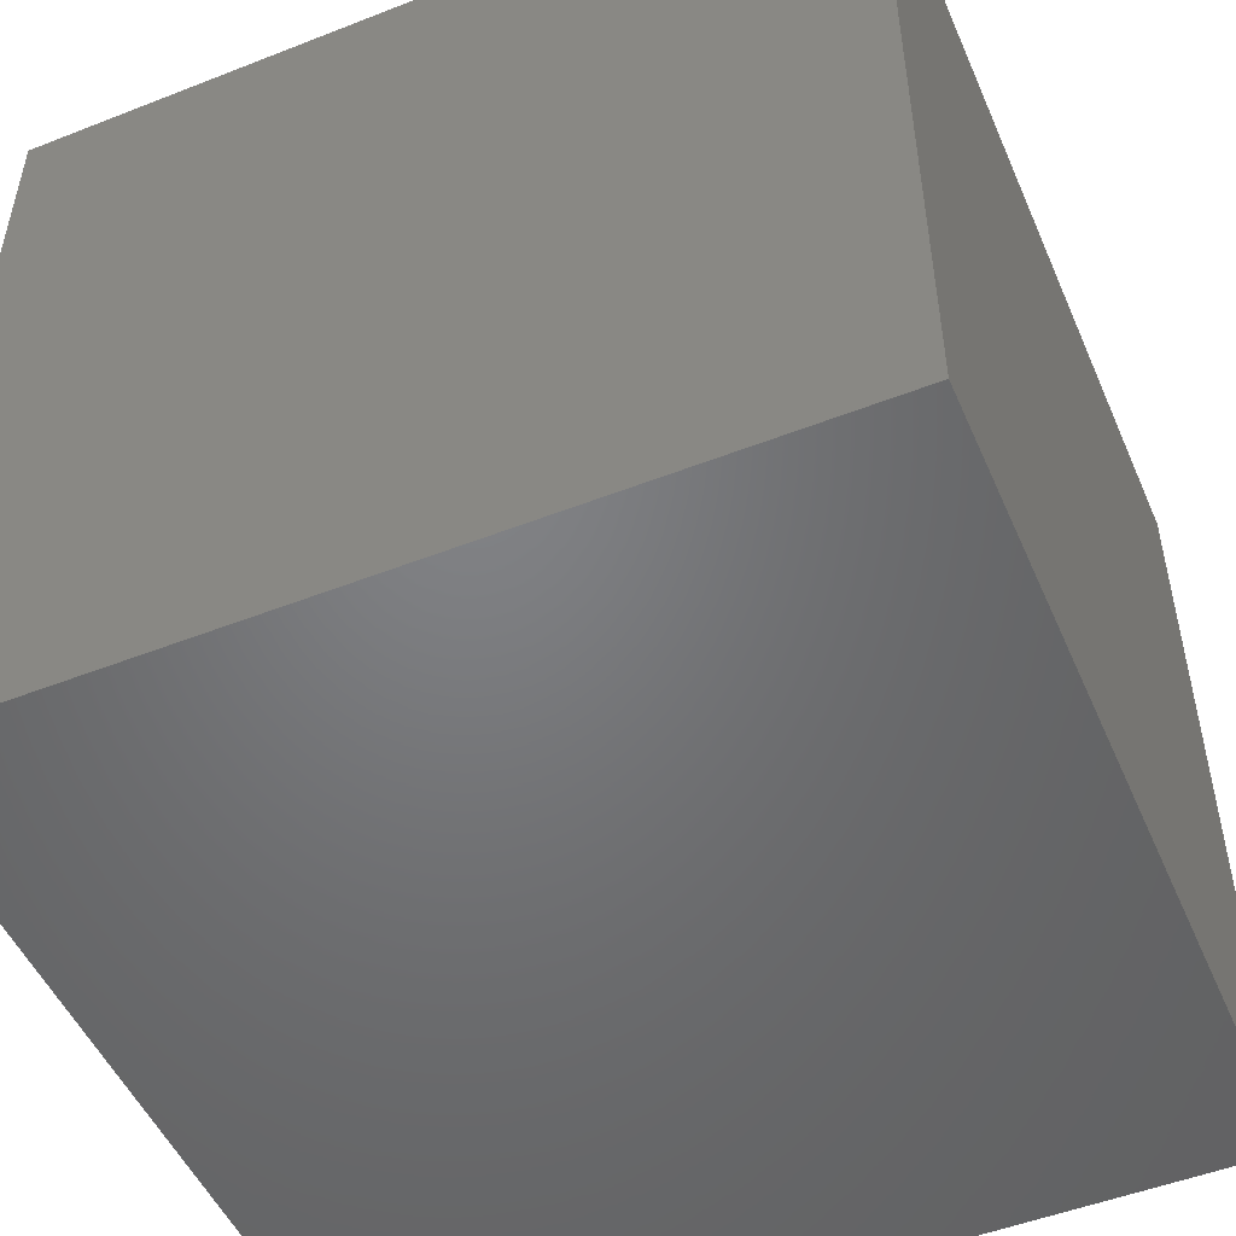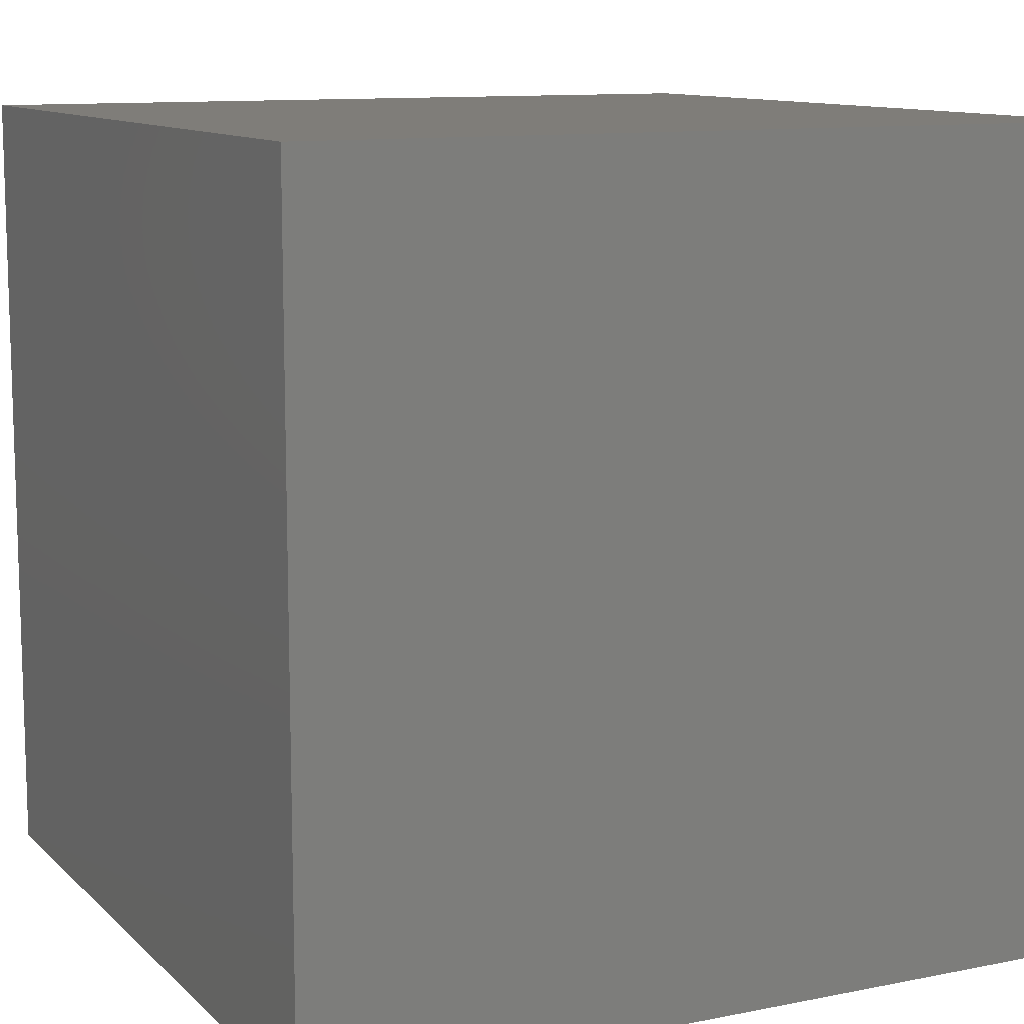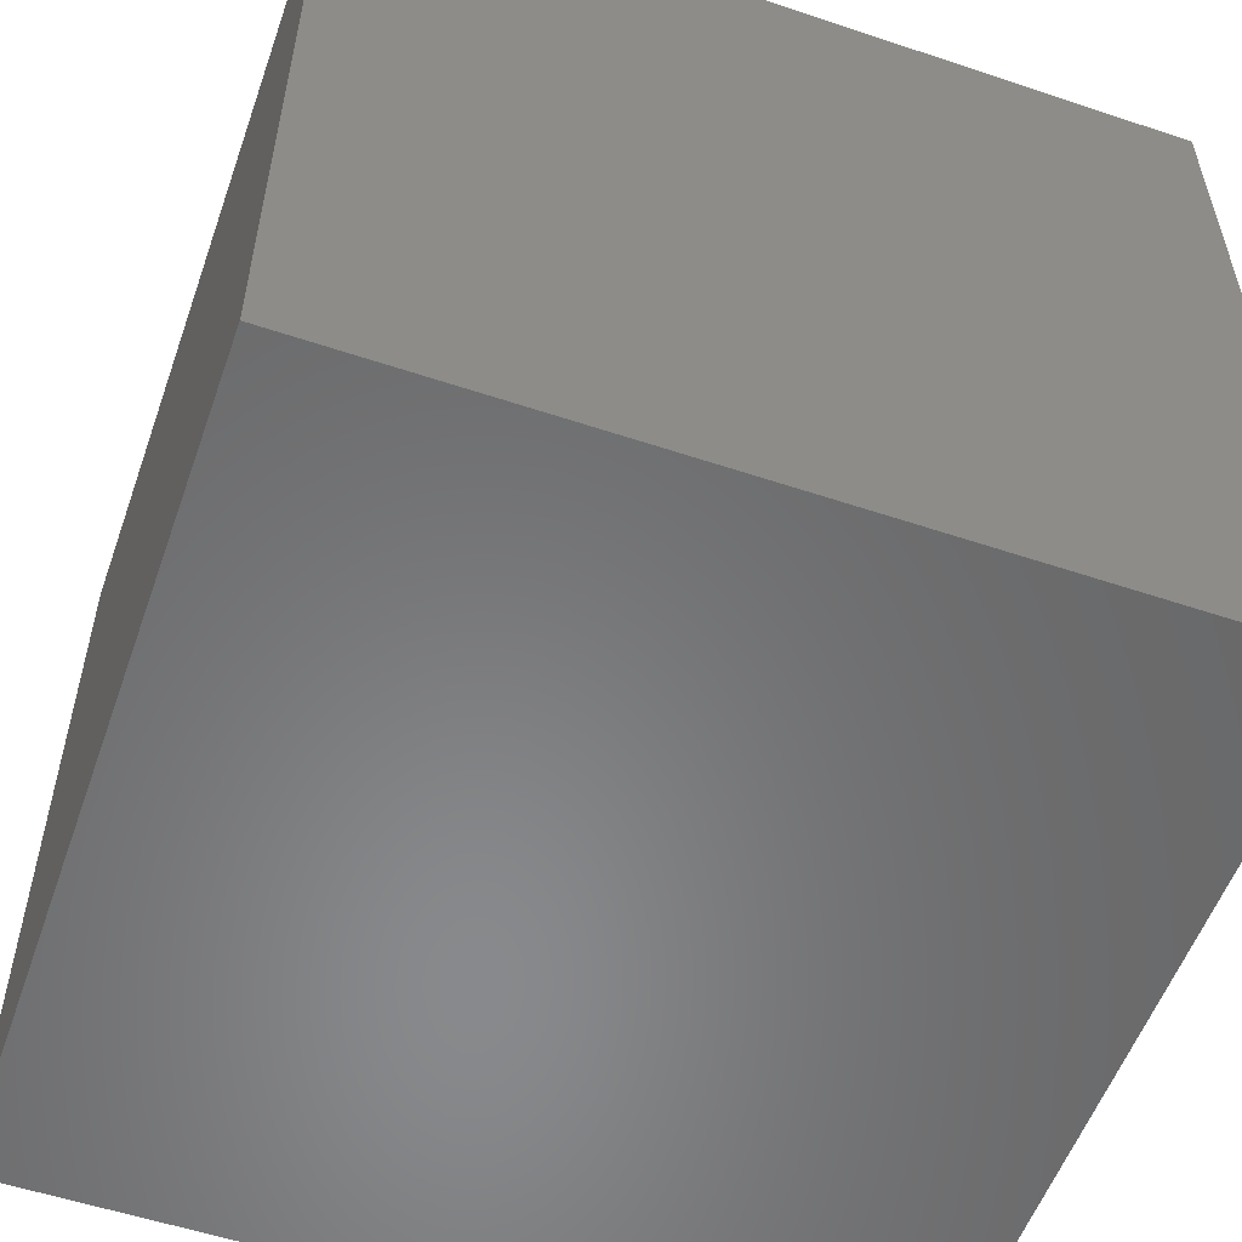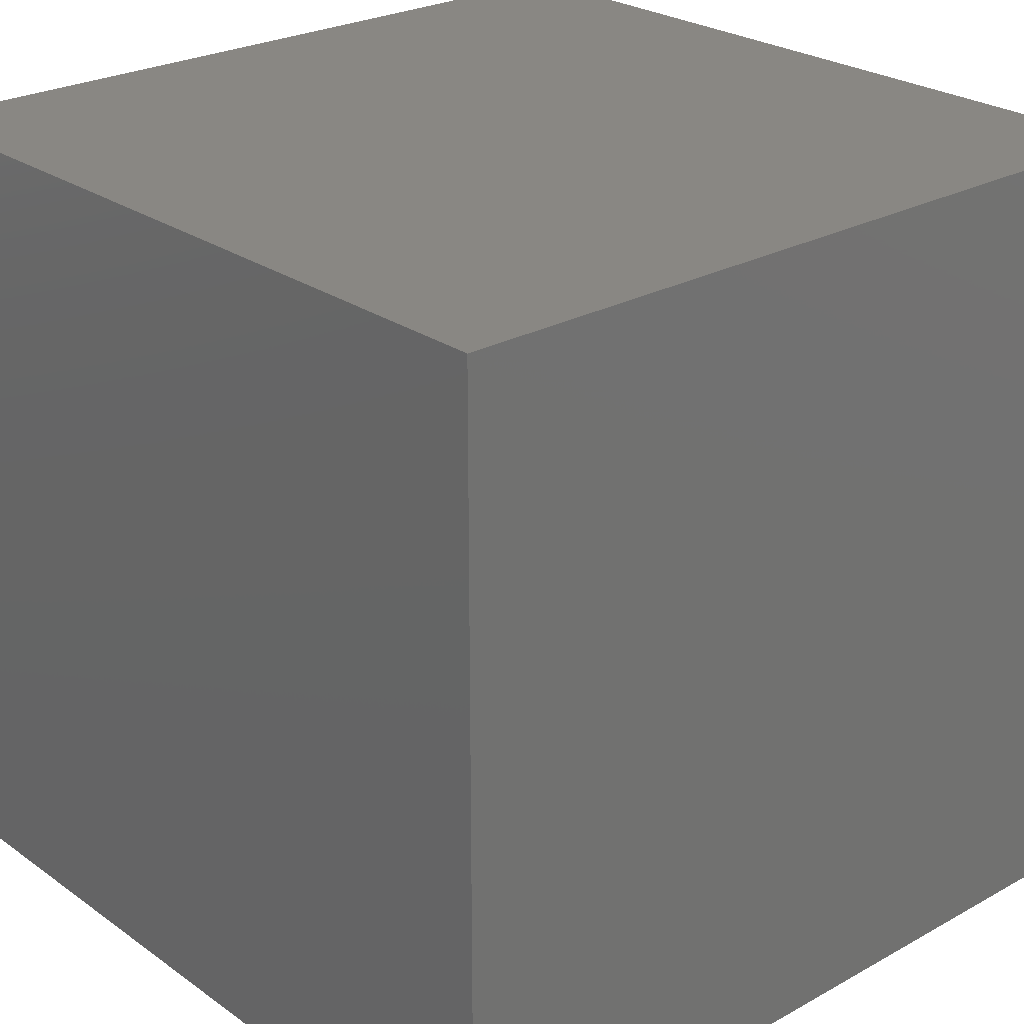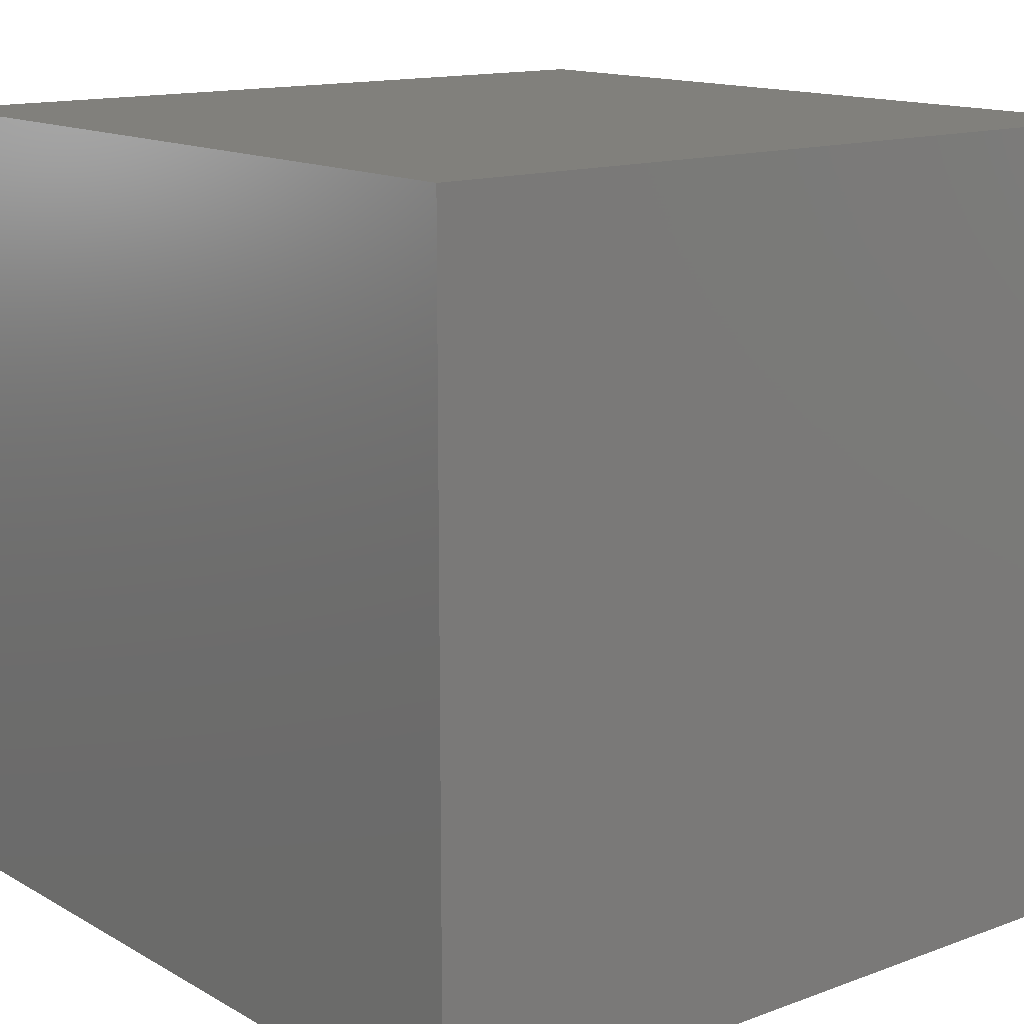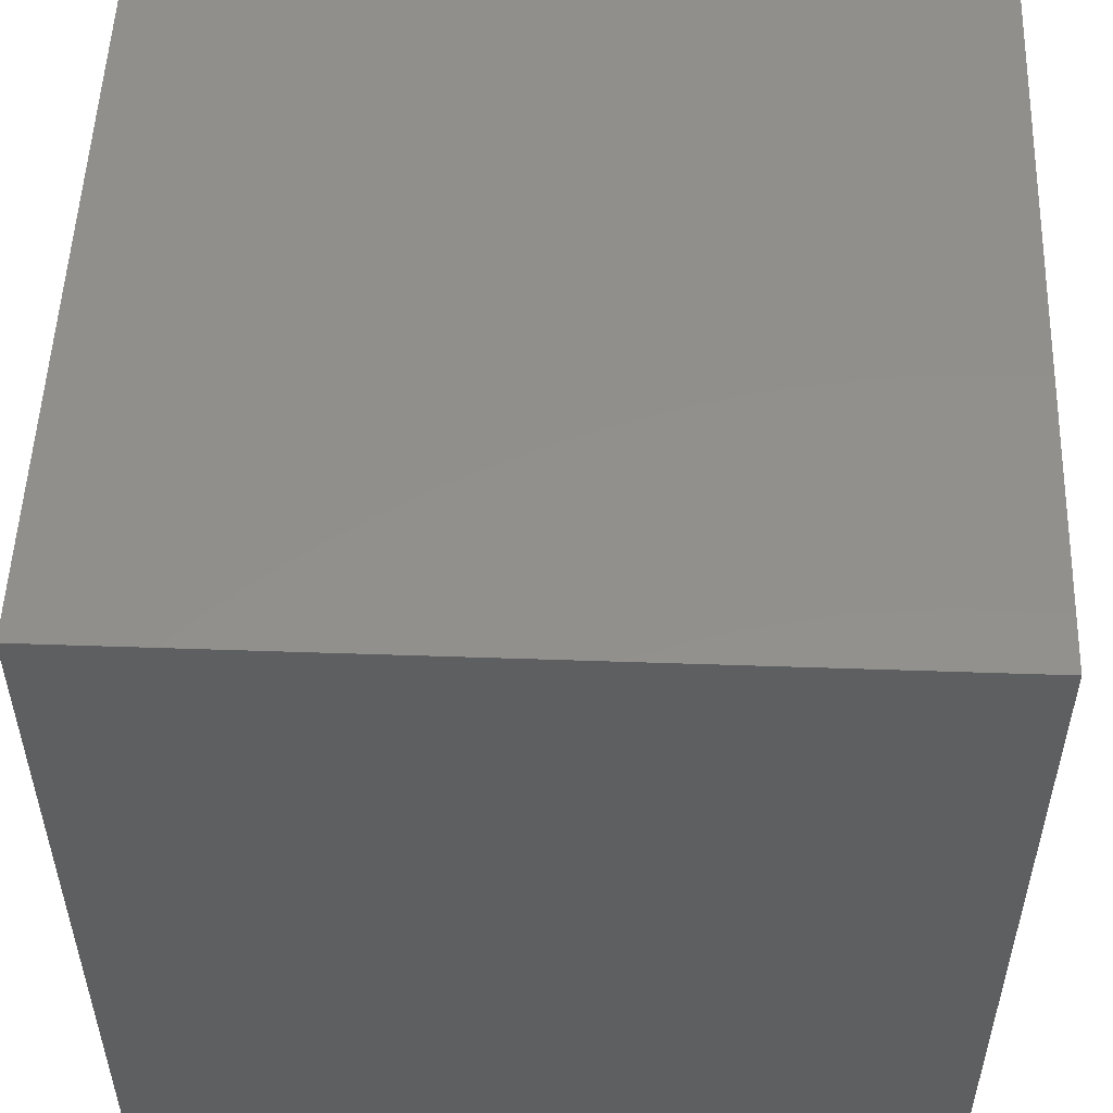
<metadata>
{"format":"stl","ext":"stl","renderer":"f3d","projection":"perspective","resolution":1024,"background":"white","views":[{"elev":-50.6,"azim":23.2,"up":"+Y"},{"elev":11.0,"azim":63.7,"up":"+Z"},{"elev":-55.4,"azim":-19.4,"up":"+Z"},{"elev":25.4,"azim":-131.6,"up":"+Y"},{"elev":13.9,"azim":-39.1,"up":"+Z"},{"elev":52.7,"azim":-87.9,"up":"+Z"}]}
</metadata>
<code>
# stl→obj: 8 verts, 12 faces
v -6 1 -1
v -7 1 -1
v -6 0 -1
v -7 0 -1
v -6 0 -2
v -7 0 -2
v -6 1 -2
v -7 1 -2
f 1 2 3
f 3 2 4
f 5 6 7
f 7 6 8
f 4 6 3
f 3 6 5
f 2 8 4
f 4 8 6
f 1 7 2
f 2 7 8
f 3 5 1
f 1 5 7

</code>
